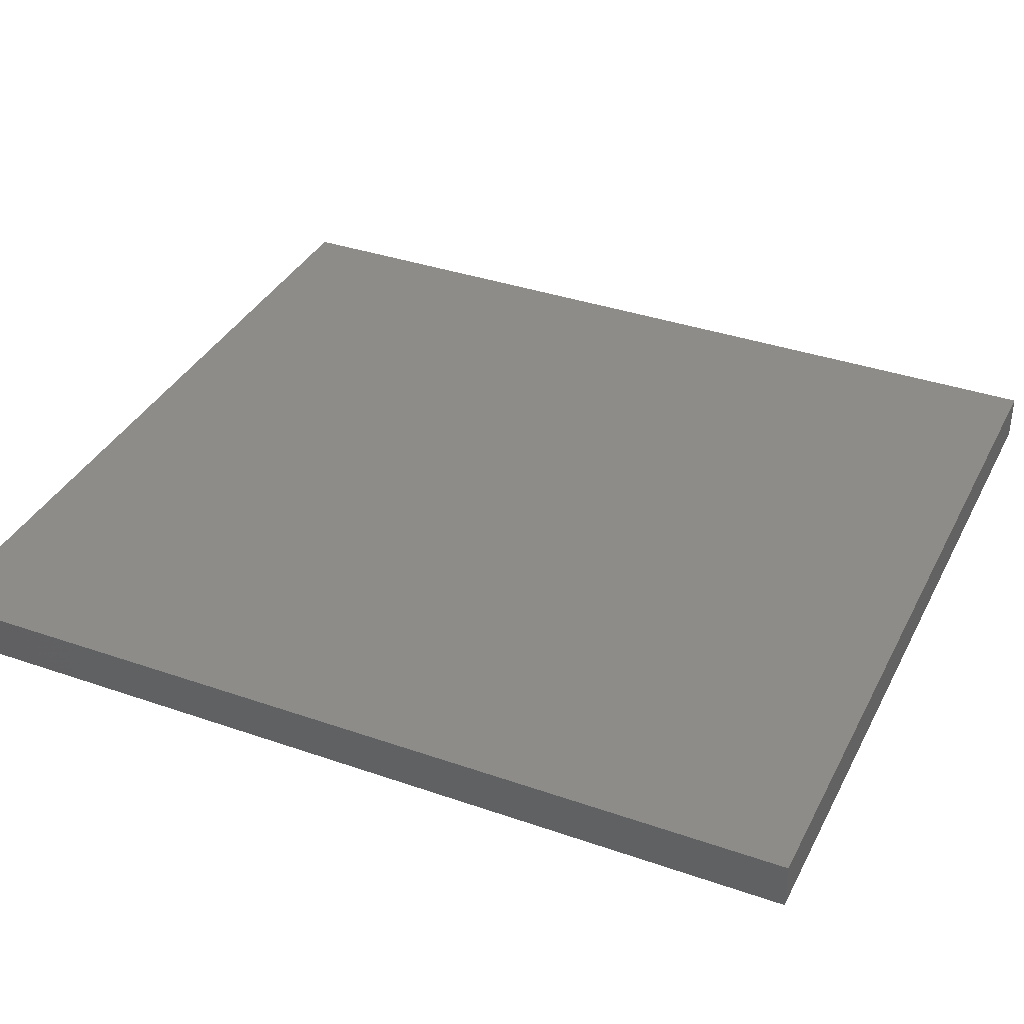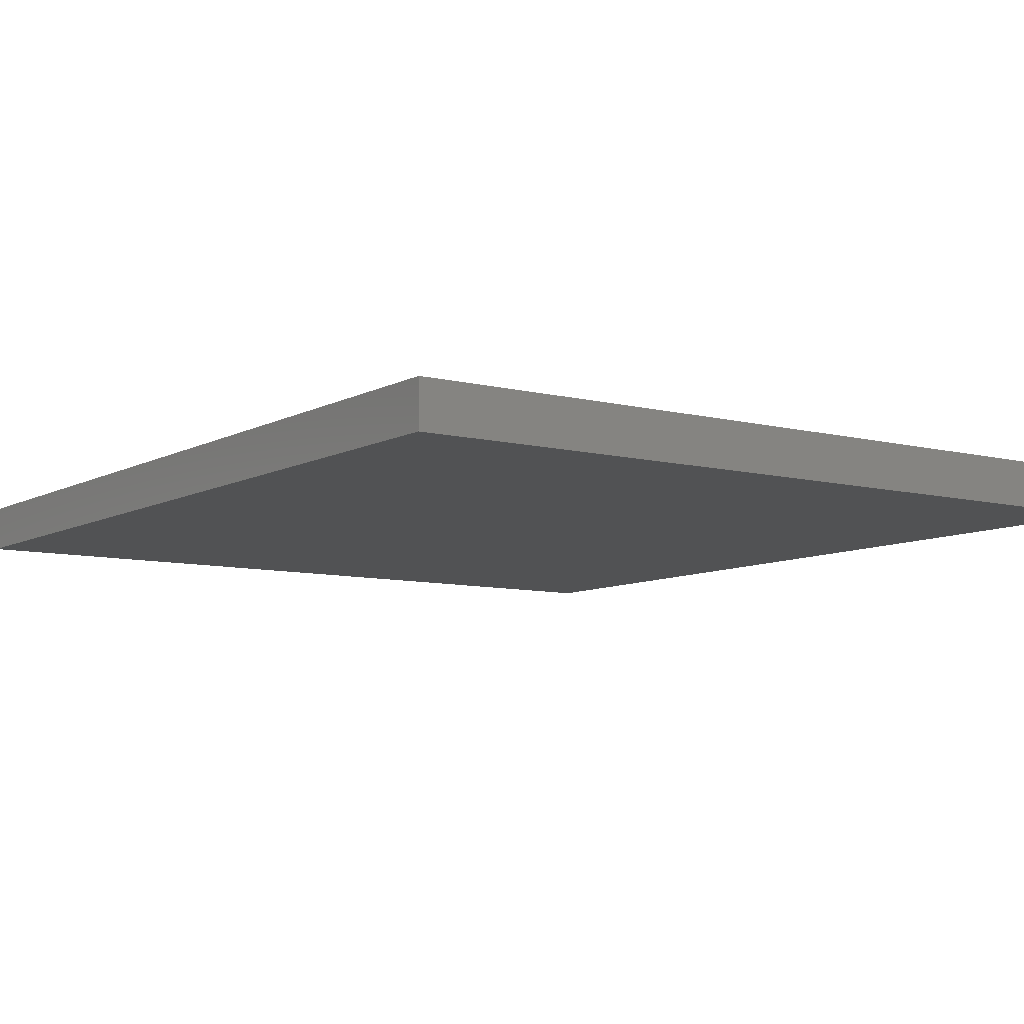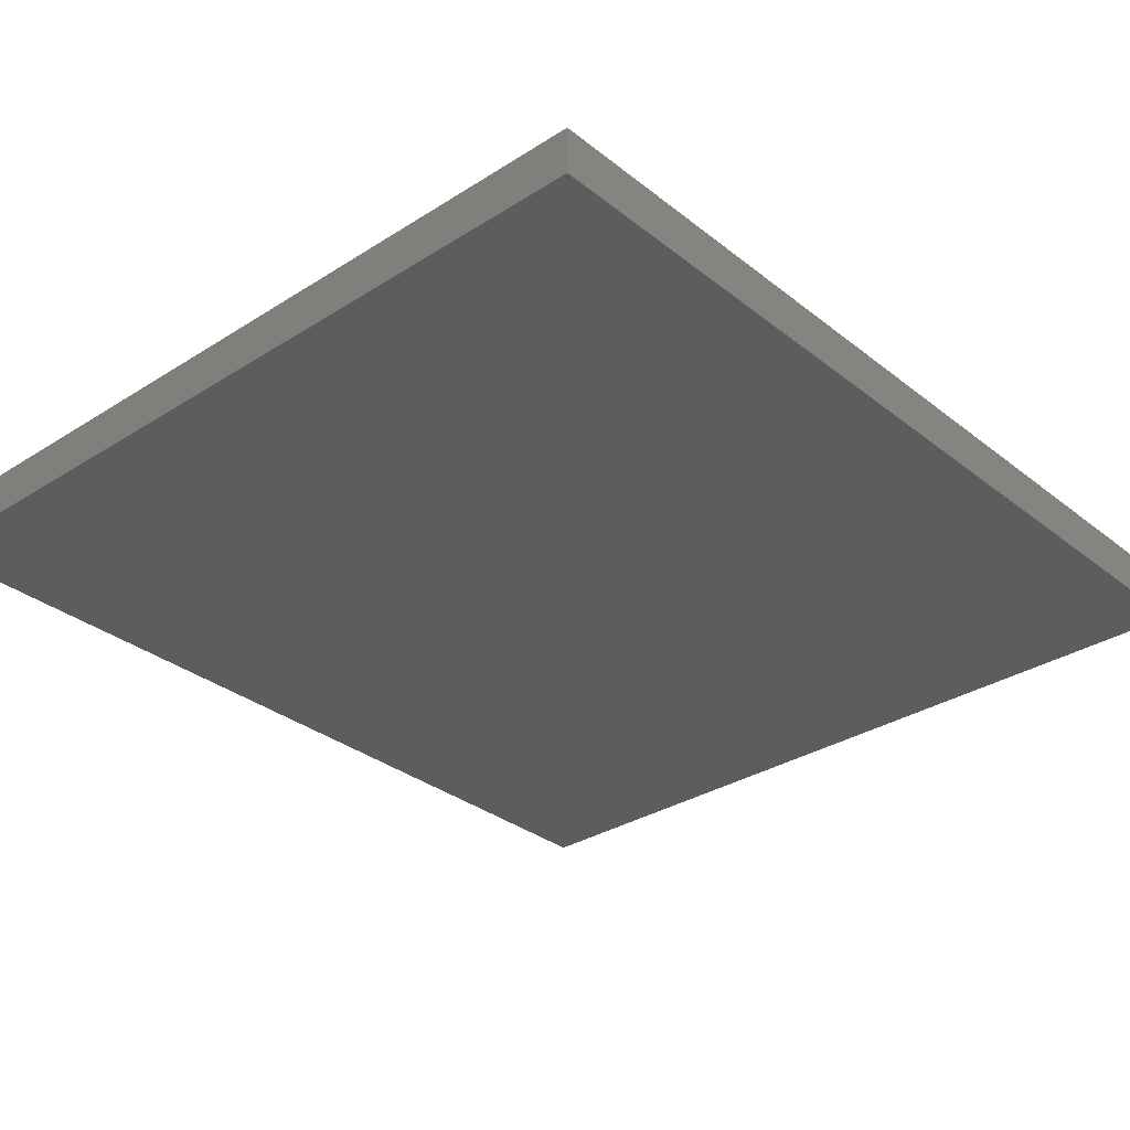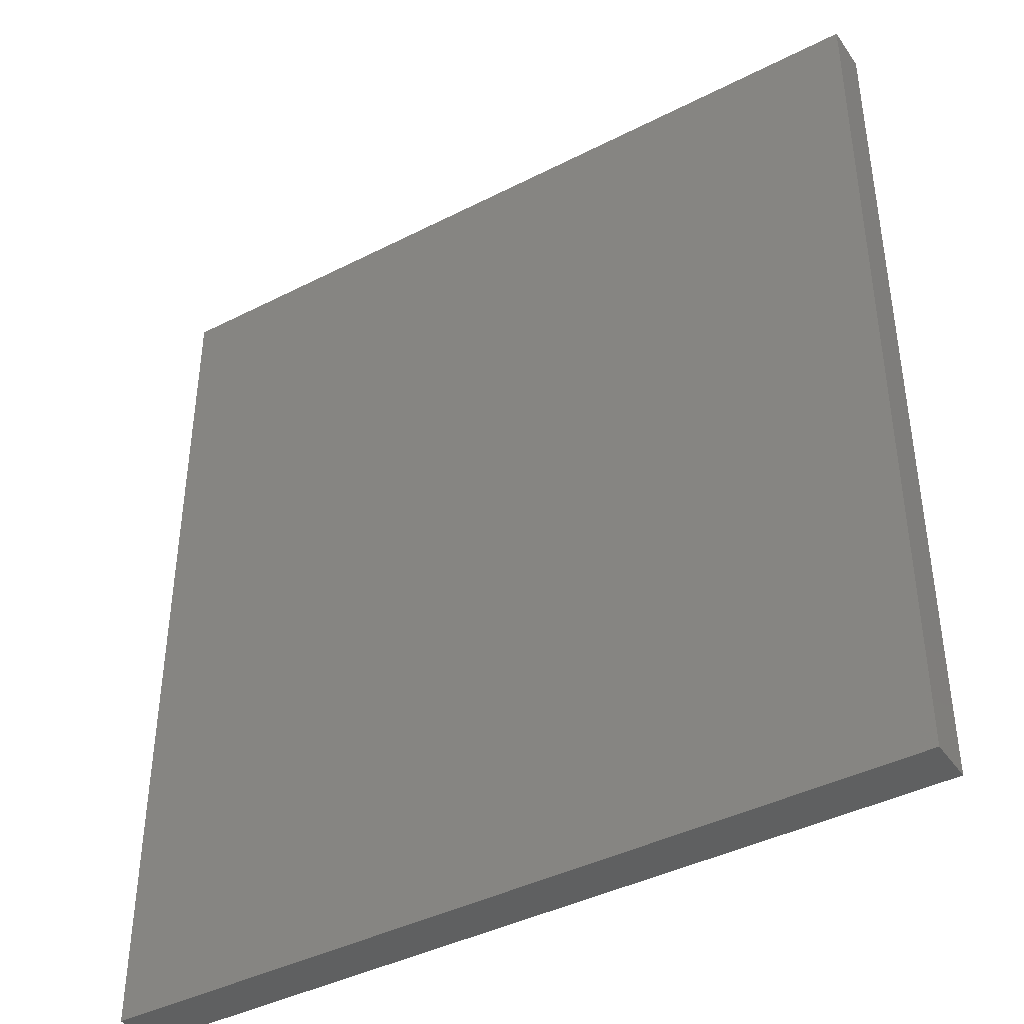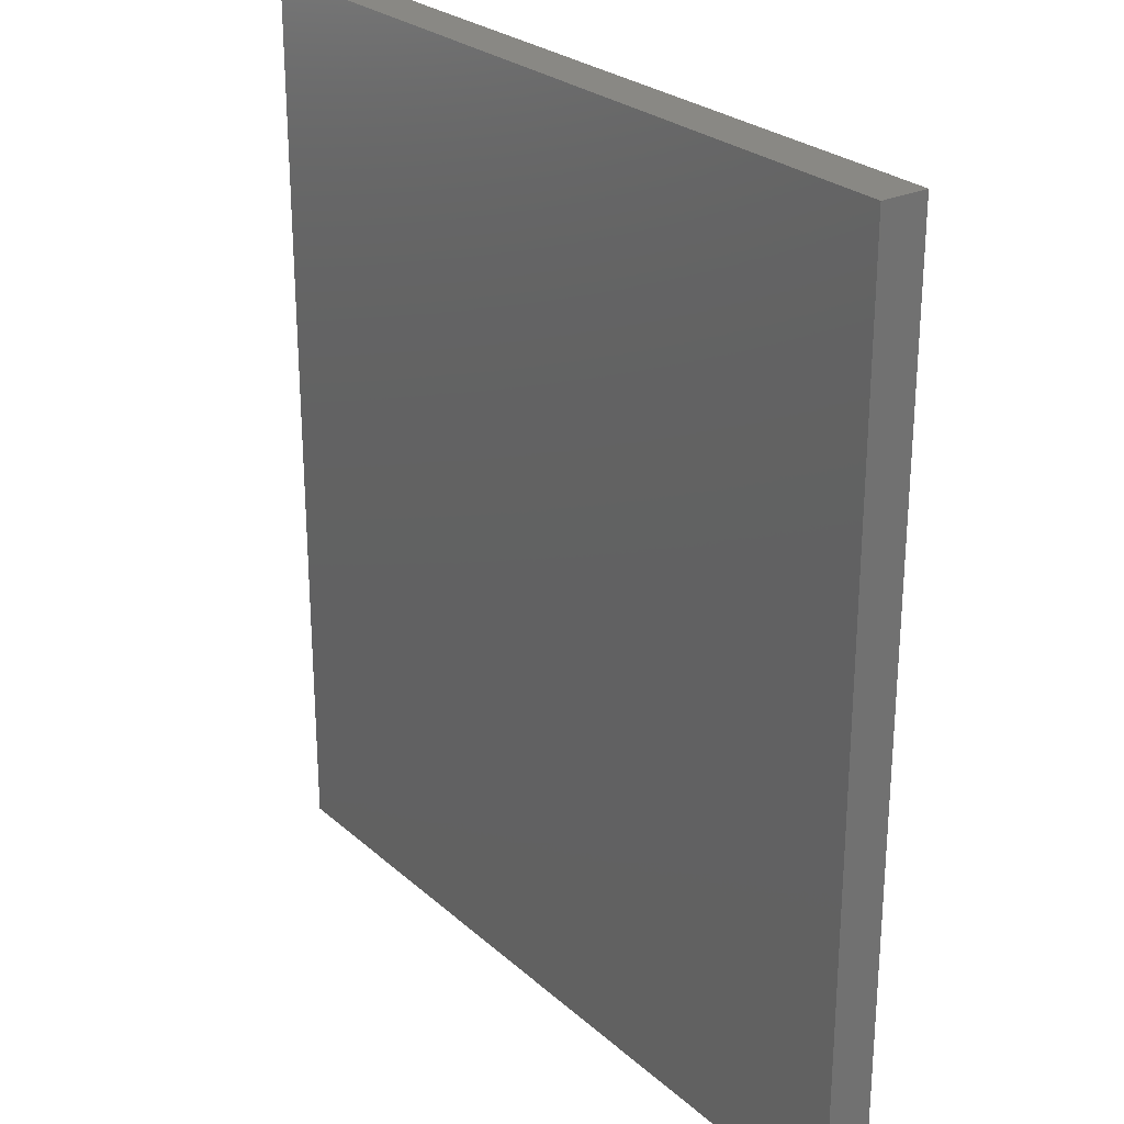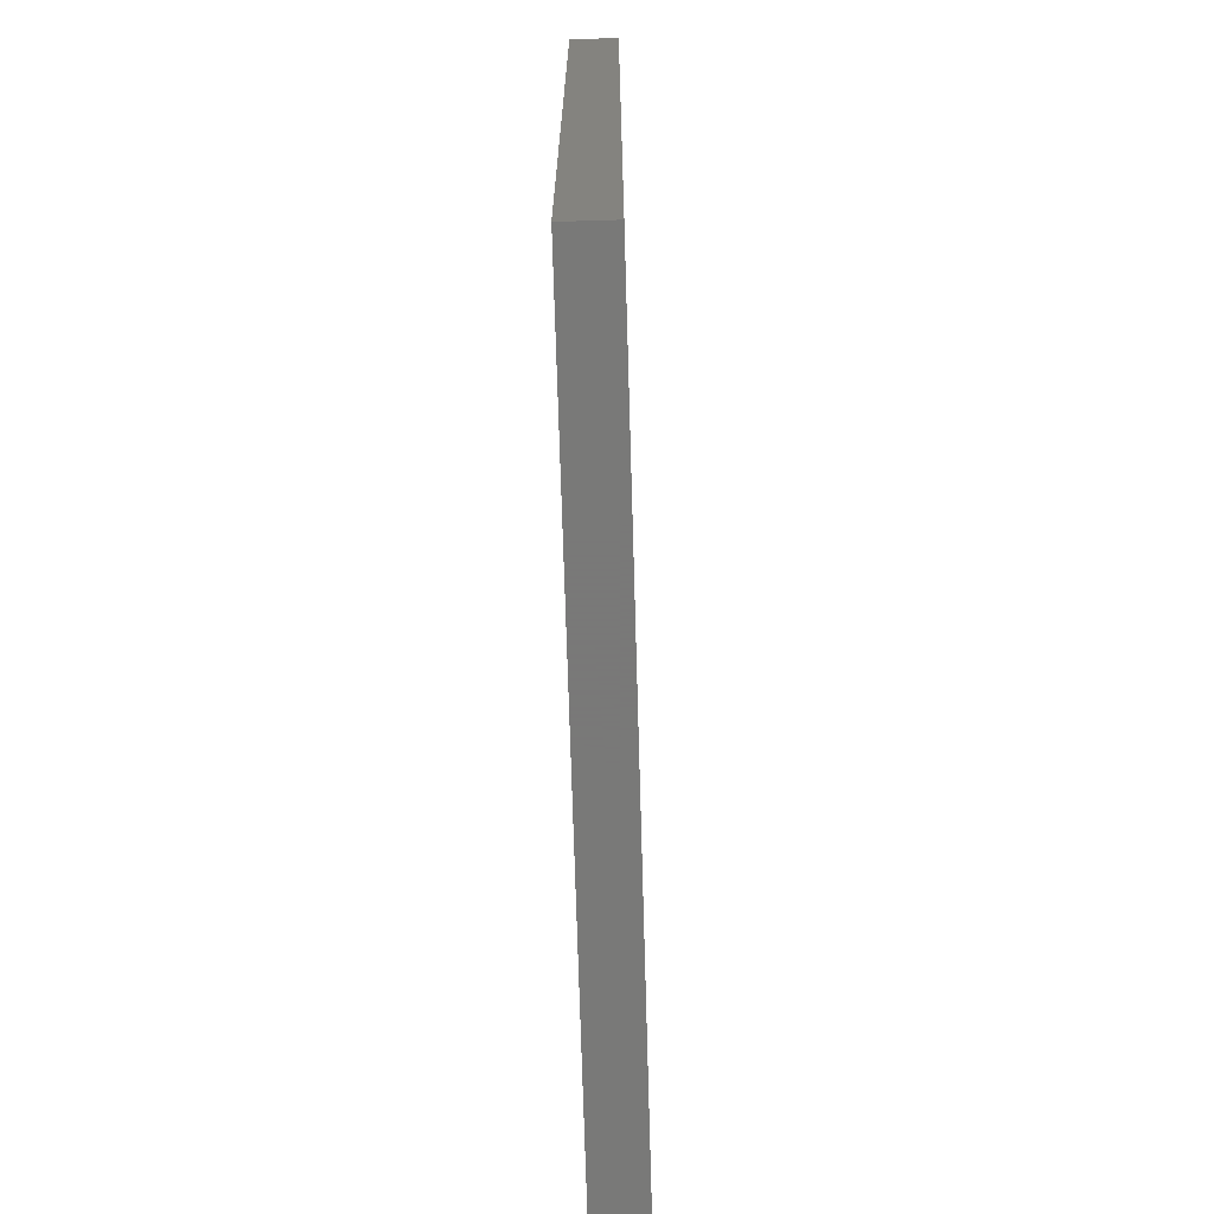
<metadata>
{"format":"stl","ext":"stl","renderer":"f3d","projection":"perspective","resolution":1024,"background":"white","views":[{"elev":36.3,"azim":114.4,"up":"+Z"},{"elev":-8.4,"azim":-35.0,"up":"+Z"},{"elev":-31.7,"azim":42.0,"up":"+Z"},{"elev":-41.3,"azim":31.8,"up":"+Y"},{"elev":26.2,"azim":-126.4,"up":"+Y"},{"elev":-71.5,"azim":91.7,"up":"+Y"}]}
</metadata>
<code>
# stl→obj: 8 verts, 12 faces
v 3.75e+04 8563 2.105e+04
v 3.04e+04 724.1 2.105e+04
v 3.04e+04 8563 2.105e+04
v 3.75e+04 724.1 2.105e+04
v 3.75e+04 724.1 2.145e+04
v 3.04e+04 8563 2.145e+04
v 3.04e+04 724.1 2.145e+04
v 3.75e+04 8563 2.145e+04
f 1 2 3
f 2 1 4
f 5 6 7
f 6 5 8
f 6 1 3
f 1 6 8
f 4 8 5
f 8 4 1
f 5 2 4
f 2 5 7
f 6 2 7
f 2 6 3

</code>
